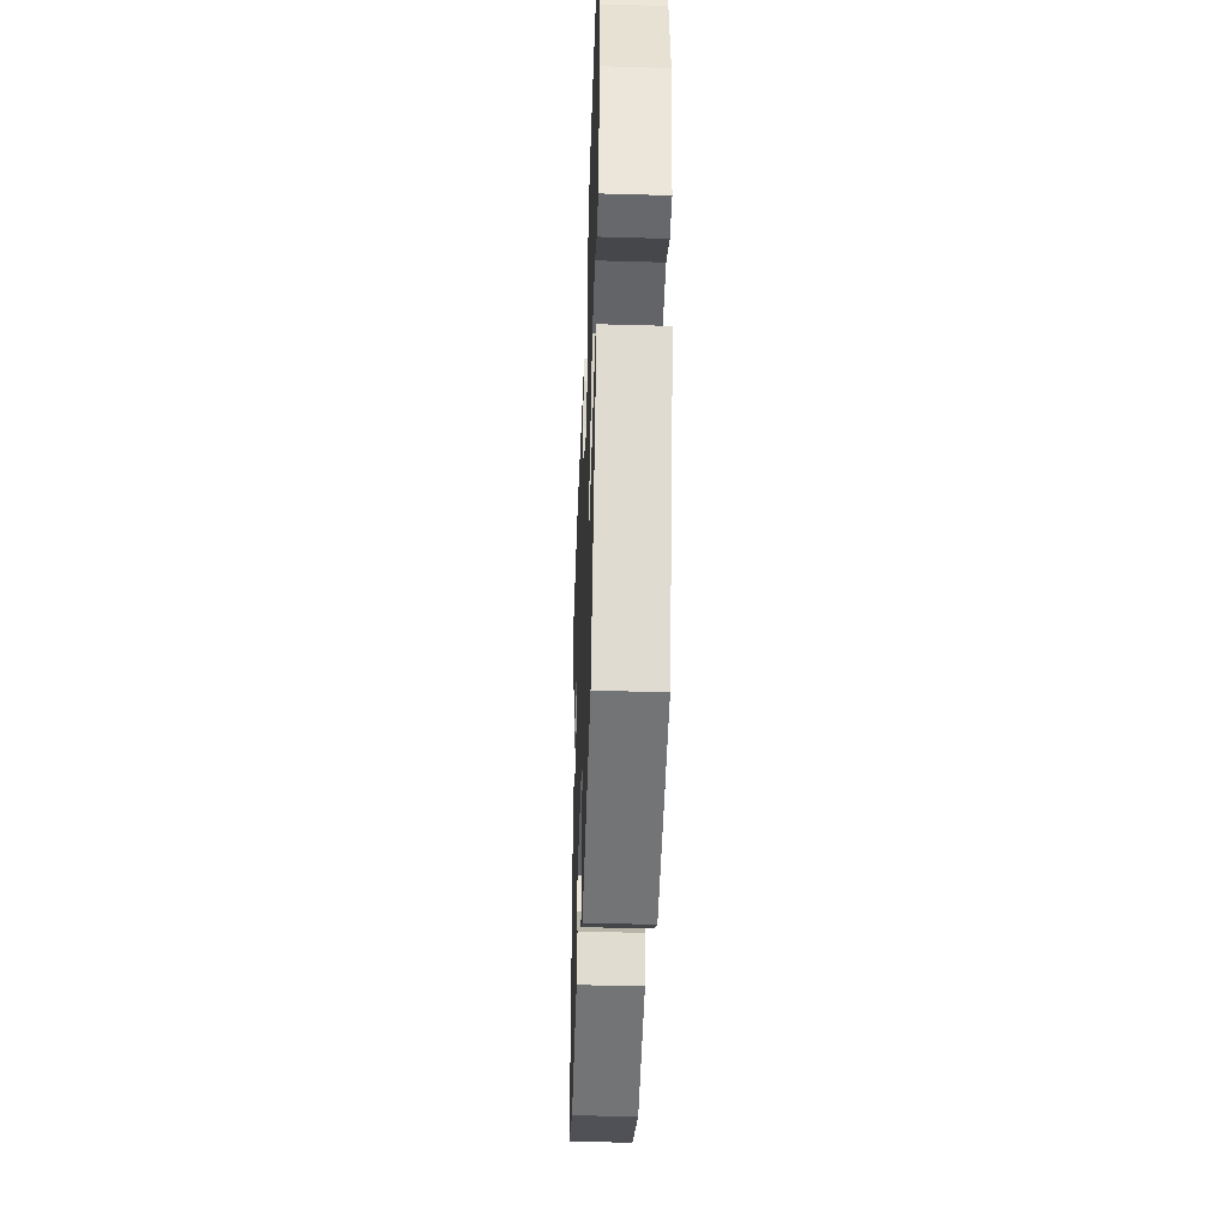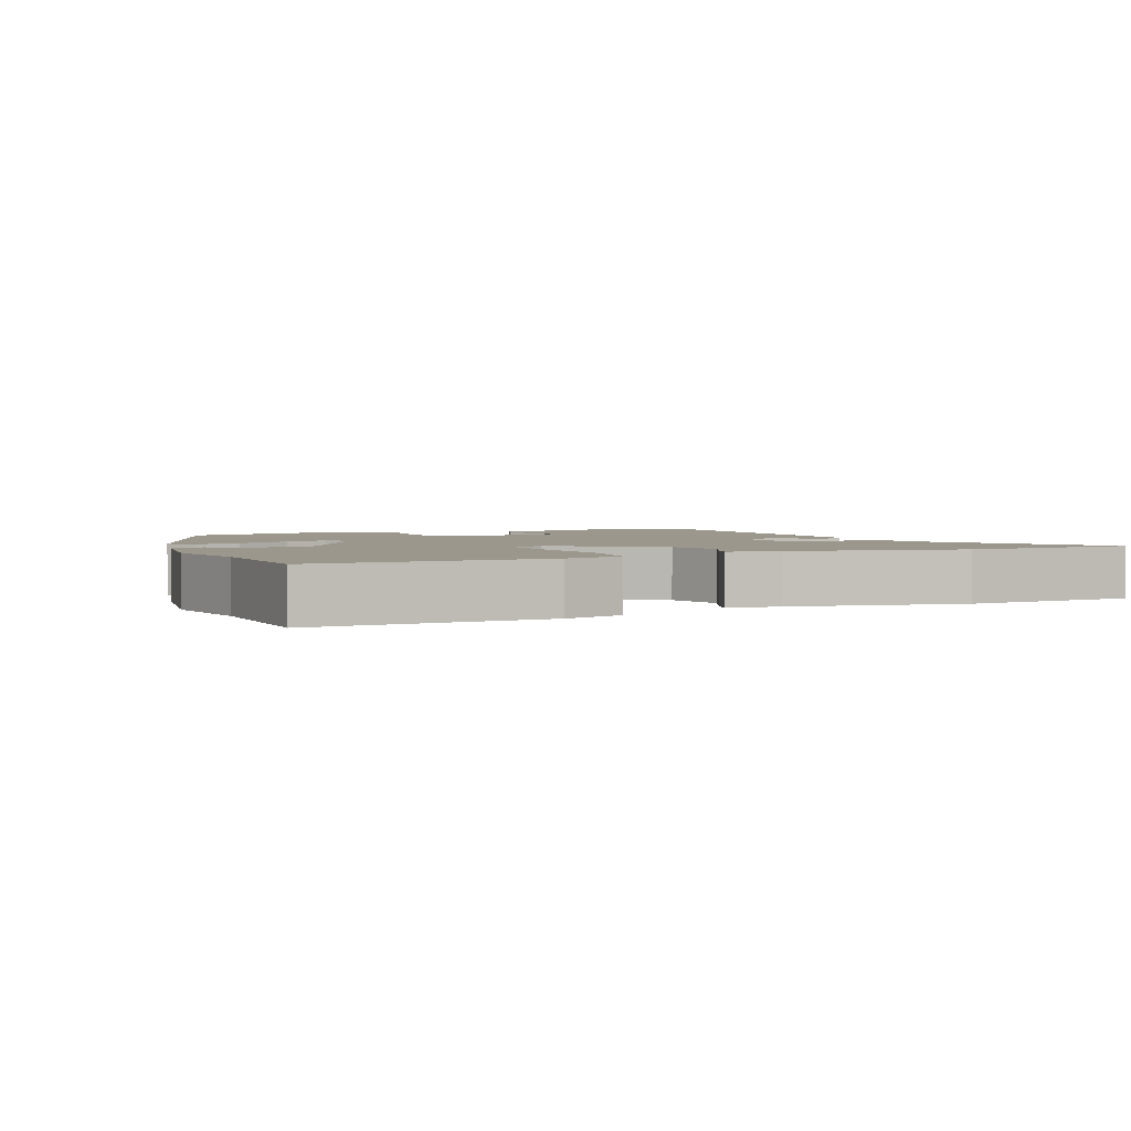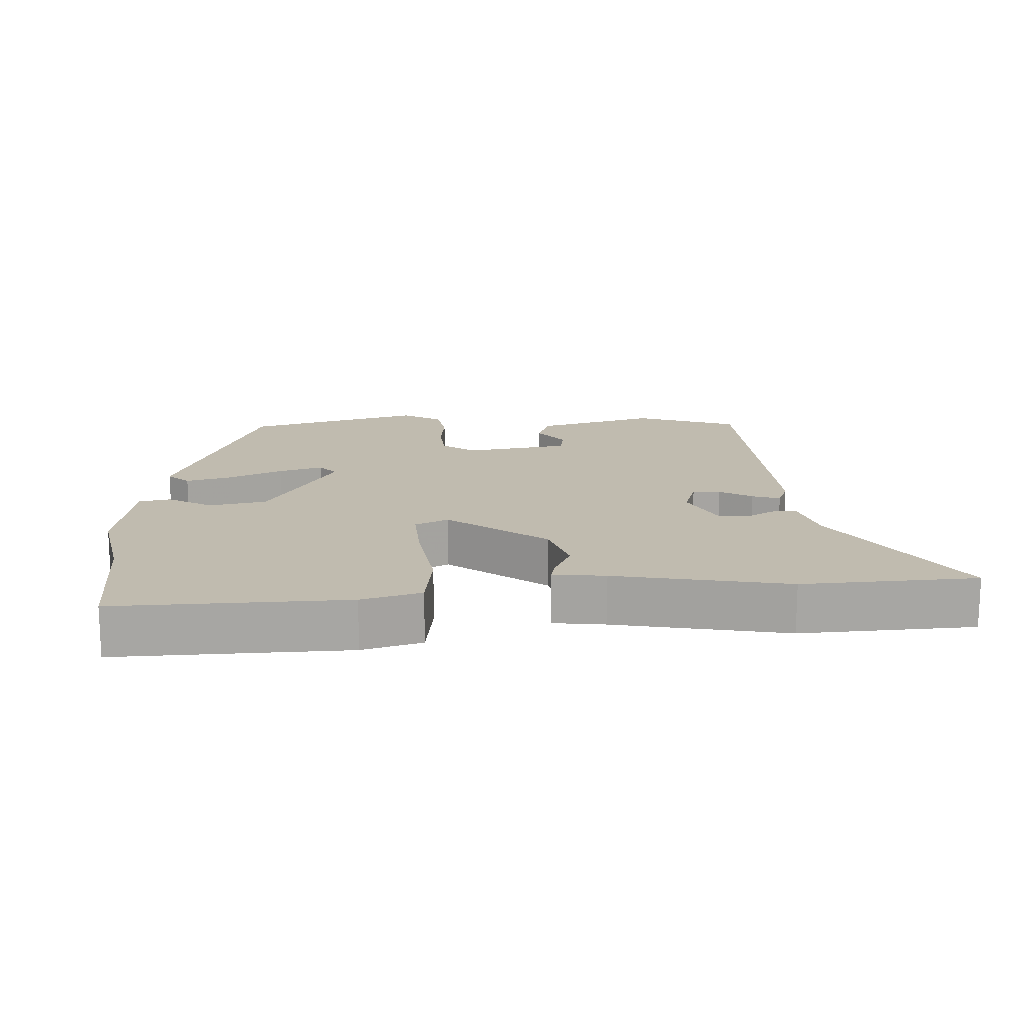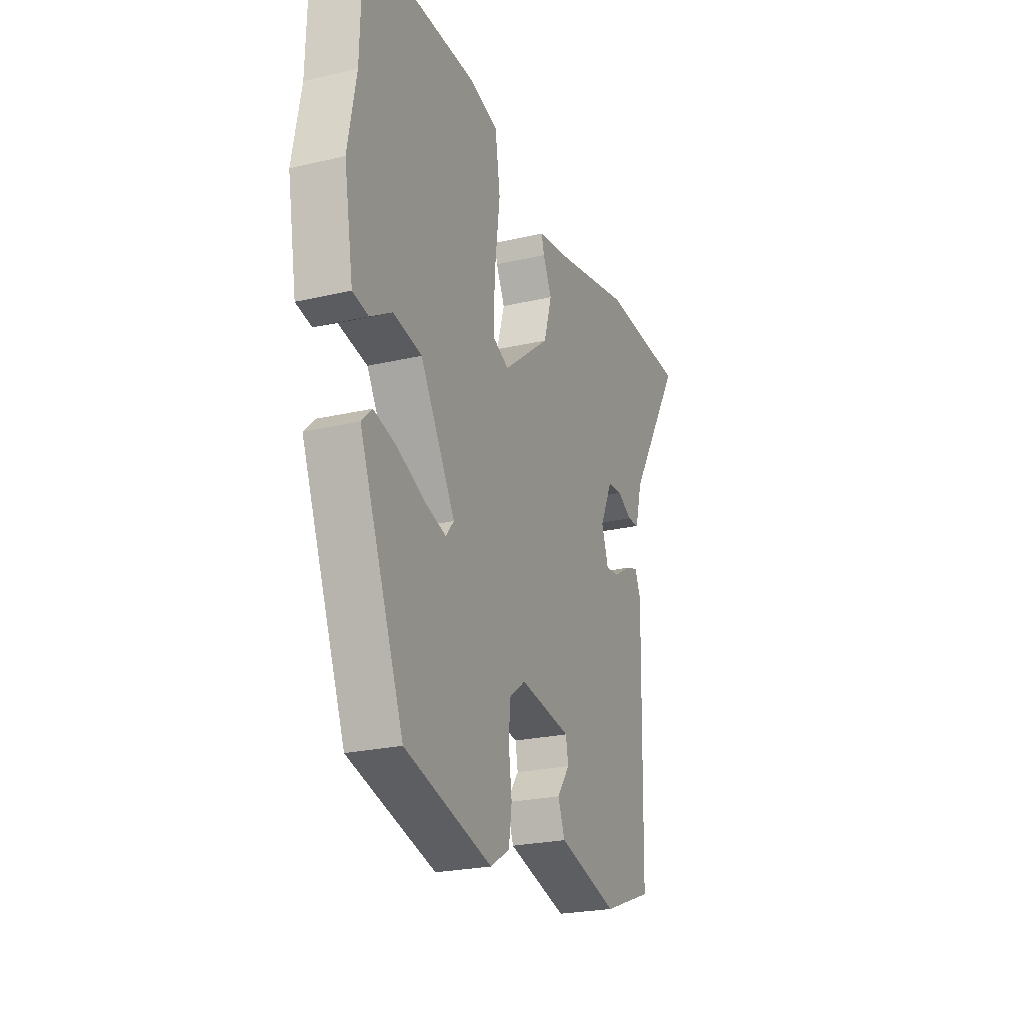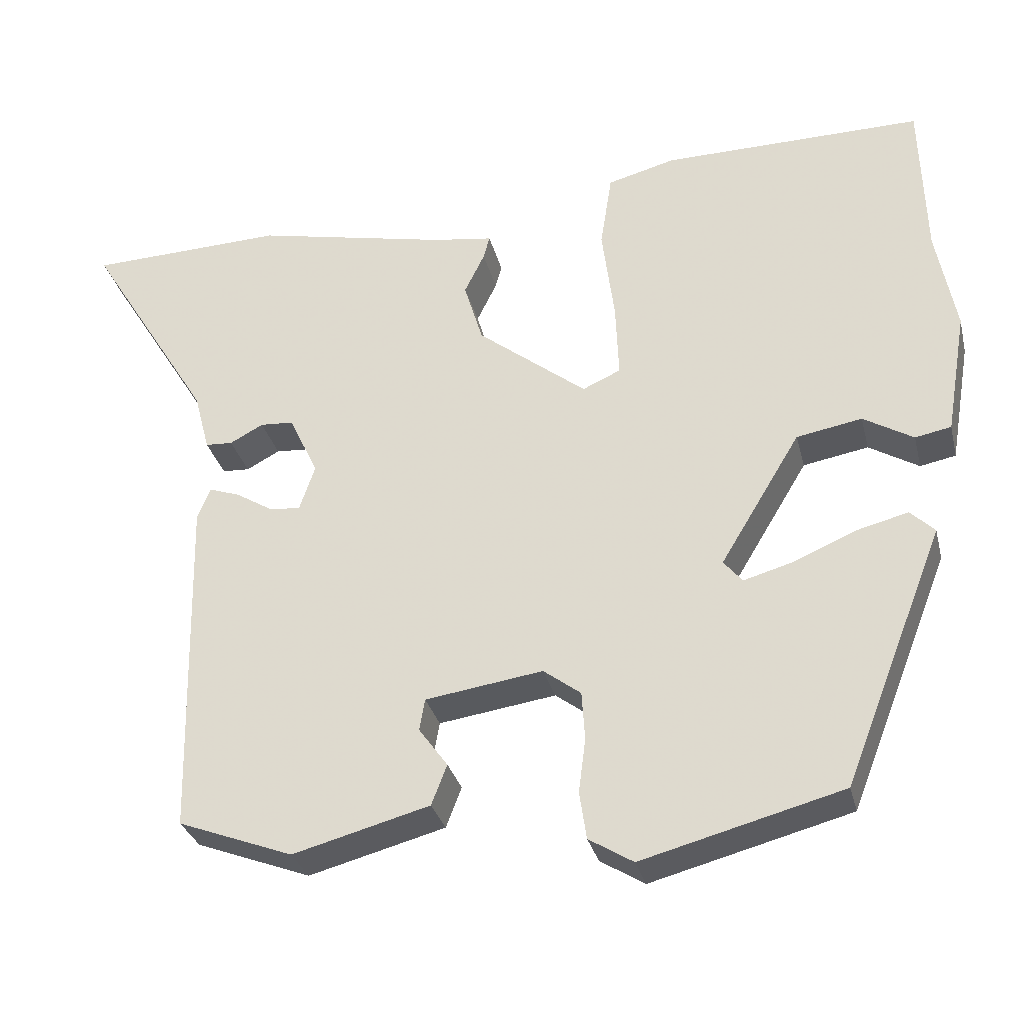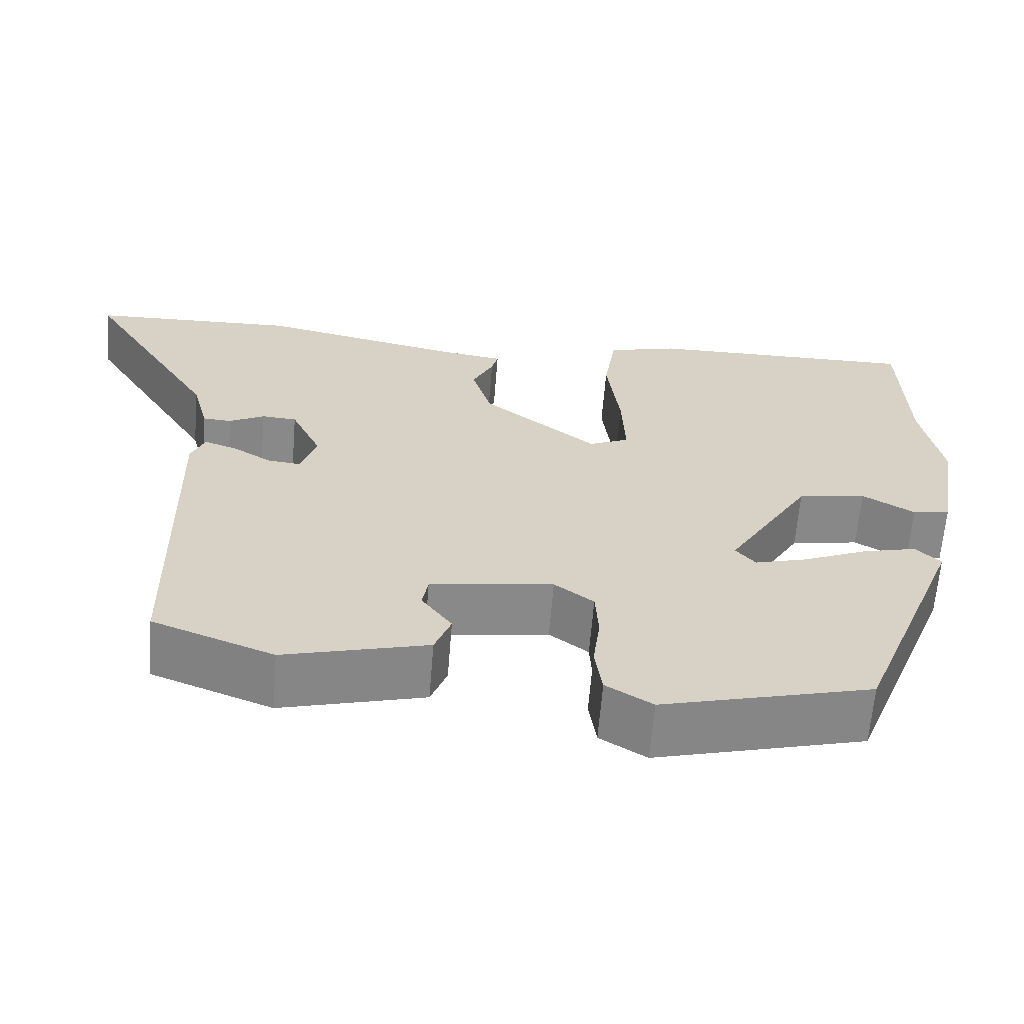
<metadata>
{"format":"obj","ext":"obj","renderer":"f3d","projection":"perspective","resolution":1024,"background":"white","views":[{"elev":-41.2,"azim":-92.0,"up":"+Z"},{"elev":2.7,"azim":-24.5,"up":"+Y"},{"elev":16.2,"azim":-3.9,"up":"+Y"},{"elev":-23.9,"azim":-68.7,"up":"+Z"},{"elev":-30.8,"azim":-166.4,"up":"+Z"},{"elev":-63.3,"azim":175.4,"up":"+Z"}]}
</metadata>
<code>
v -0.505 0.07 0.326
v -0.499 0.07 0.532
v -0.164 0.07 0.528
v -0.077 0.07 0.505
v -0.062 0.07 0.408
v -0.078 0.07 0.285
v -0.082 0.07 0.188
v -0.033 0.07 0.166
v 0.107 0.07 0.276
v 0.131 0.07 0.356
v 0.105 0.07 0.409
v 0.097 0.07 0.439
v 0.173 0.07 0.45
v 0.423 0.07 0.503
v 0.676 0.07 0.494
v 0.514 0.07 0.233
v 0.494 0.07 0.157
v 0.459 0.07 0.155
v 0.416 0.07 0.178
v 0.373 0.07 0.175
v 0.336 0.07 0.096
v 0.356 0.07 0.037
v 0.396 0.07 0.041
v 0.443 0.07 0.07
v 0.483 0.07 0.084
v 0.5 0.07 0.044
v 0.49 0.07 -0.402
v 0.342 0.07 -0.458
v 0.166 0.07 -0.411
v 0.146 0.07 -0.359
v 0.183 0.07 -0.308
v 0.176 0.07 -0.267
v 0.025 0.07 -0.245
v -0.023 0.07 -0.281
v -0.027 0.07 -0.343
v -0.018 0.07 -0.413
v -0.027 0.07 -0.474
v -0.084 0.07 -0.509
v -0.341 0.07 -0.441
v -0.471 0.07 -0.111
v -0.44 0.07 -0.081
v -0.373 0.07 -0.098
v -0.294 0.07 -0.132
v -0.23 0.07 -0.15
v -0.206 0.07 -0.121
v -0.309 0.07 0.049
v -0.393 0.07 0.064
v -0.457 0.07 0.026
v -0.503 0.07 0.035
v -0.53 0.07 0.193
v -0.505 0 0.326
v -0.499 0 0.532
v -0.164 0 0.528
v -0.077 0 0.505
v -0.062 0 0.408
v -0.078 0 0.285
v -0.082 0 0.188
v -0.033 0 0.166
v 0.107 0 0.276
v 0.131 0 0.356
v 0.105 0 0.409
v 0.097 0 0.439
v 0.173 0 0.45
v 0.423 0 0.503
v 0.676 0 0.494
v 0.514 0 0.233
v 0.494 0 0.157
v 0.459 0 0.155
v 0.416 0 0.178
v 0.373 0 0.175
v 0.336 0 0.096
v 0.356 0 0.037
v 0.396 0 0.041
v 0.443 0 0.07
v 0.483 0 0.084
v 0.5 0 0.044
v 0.49 0 -0.402
v 0.342 0 -0.458
v 0.166 0 -0.411
v 0.146 0 -0.359
v 0.183 0 -0.308
v 0.176 0 -0.267
v 0.025 0 -0.245
v -0.023 0 -0.281
v -0.027 0 -0.343
v -0.018 0 -0.413
v -0.027 0 -0.474
v -0.084 0 -0.509
v -0.341 0 -0.441
v -0.471 0 -0.111
v -0.44 0 -0.081
v -0.373 0 -0.098
v -0.294 0 -0.132
v -0.23 0 -0.15
v -0.206 0 -0.121
v -0.309 0 0.049
v -0.393 0 0.064
v -0.457 0 0.026
v -0.503 0 0.035
v -0.53 0 0.193
f 47 48 49 50
f 46 47 50 1
f 40 41 42 43
f 40 43 44
f 39 40 44
f 38 39 44 45
f 35 36 37 38
f 34 35 38 45
f 28 29 30 31
f 28 31 32
f 27 28 32
f 26 27 32
f 23 24 25 26
f 22 23 26 32
f 21 22 32 33
f 16 17 18 19
f 16 19 20
f 13 14 15 16
f 13 16 20
f 10 11 12 13
f 9 10 13 20
f 8 9 20 21
f 3 4 5 6
f 3 6 7
f 46 1 2 3
f 46 3 7
f 45 46 7 8
f 33 34 45
f 8 21 33 45
f 100 99 98 97
f 51 100 97 96
f 93 92 91 90
f 94 93 90
f 94 90 89
f 95 94 89 88
f 88 87 86 85
f 95 88 85 84
f 81 80 79 78
f 82 81 78
f 82 78 77
f 82 77 76
f 76 75 74 73
f 82 76 73 72
f 83 82 72 71
f 69 68 67 66
f 70 69 66
f 66 65 64 63
f 70 66 63
f 63 62 61 60
f 70 63 60 59
f 71 70 59 58
f 56 55 54 53
f 57 56 53
f 53 52 51 96
f 57 53 96
f 58 57 96 95
f 95 84 83
f 95 83 71 58
f 1 51 52 2
f 2 52 53 3
f 3 53 54 4
f 4 54 55 5
f 5 55 56 6
f 6 56 57 7
f 7 57 58 8
f 8 58 59 9
f 9 59 60 10
f 10 60 61 11
f 11 61 62 12
f 12 62 63 13
f 13 63 64 14
f 14 64 65 15
f 15 65 66 16
f 16 66 67 17
f 17 67 68 18
f 18 68 69 19
f 19 69 70 20
f 20 70 71 21
f 21 71 72 22
f 22 72 73 23
f 23 73 74 24
f 24 74 75 25
f 25 75 76 26
f 26 76 77 27
f 27 77 78 28
f 28 78 79 29
f 29 79 80 30
f 30 80 81 31
f 31 81 82 32
f 32 82 83 33
f 33 83 84 34
f 34 84 85 35
f 35 85 86 36
f 36 86 87 37
f 37 87 88 38
f 38 88 89 39
f 39 89 90 40
f 40 90 91 41
f 41 91 92 42
f 42 92 93 43
f 43 93 94 44
f 44 94 95 45
f 45 95 96 46
f 46 96 97 47
f 47 97 98 48
f 48 98 99 49
f 49 99 100 50
f 50 100 51 1

</code>
